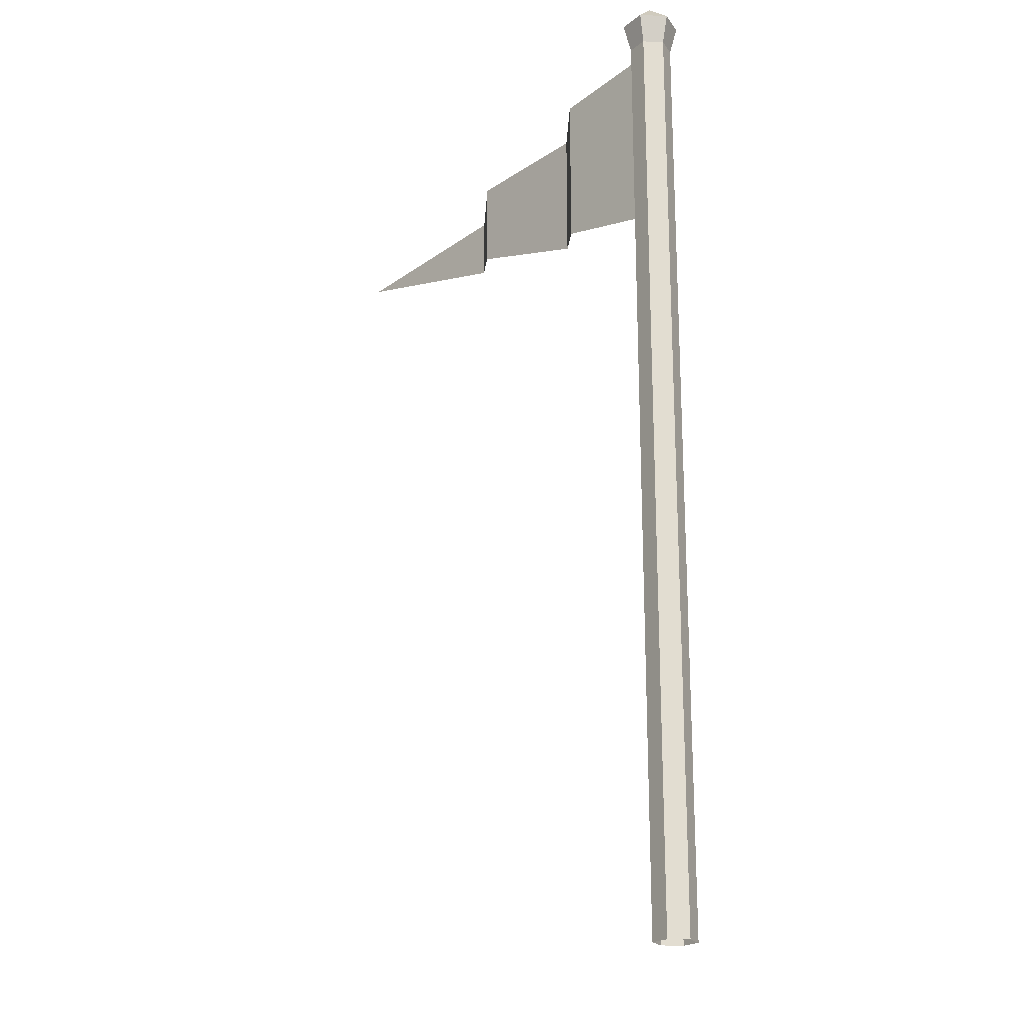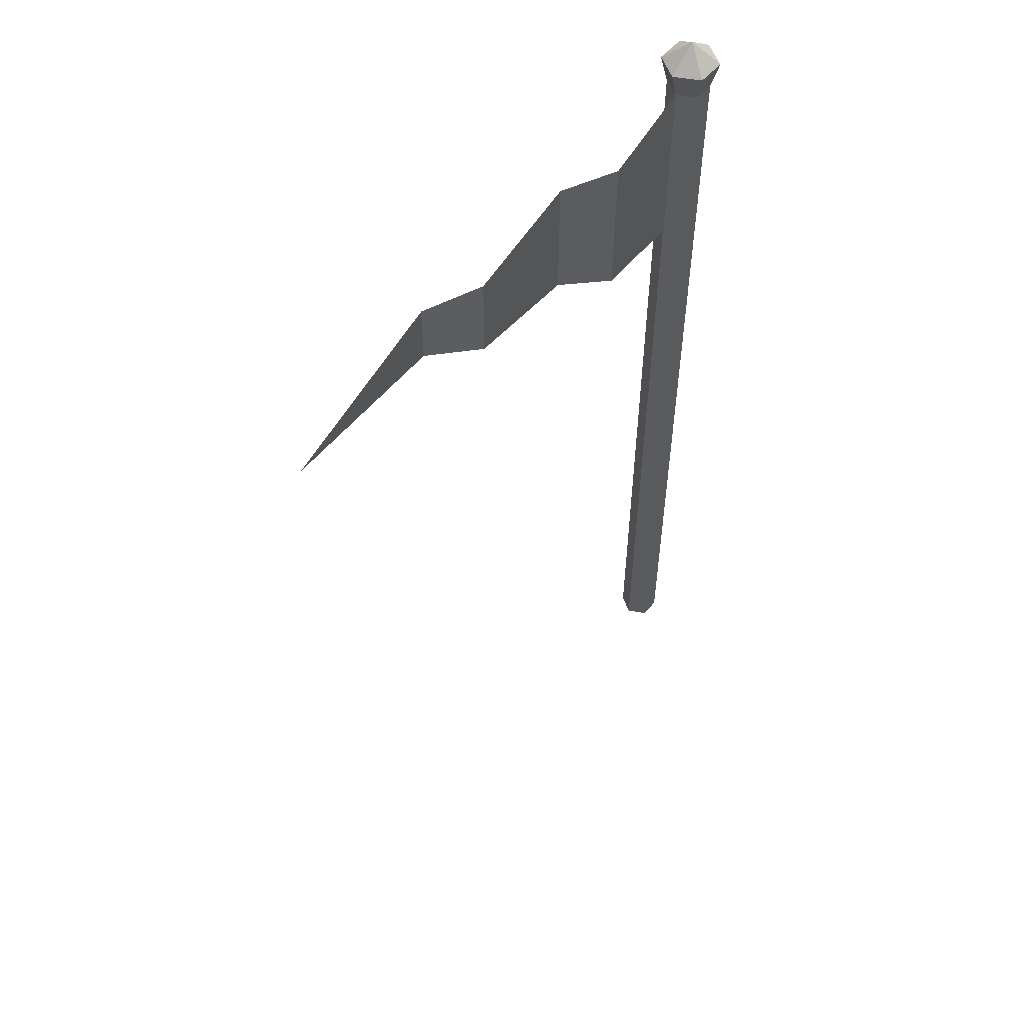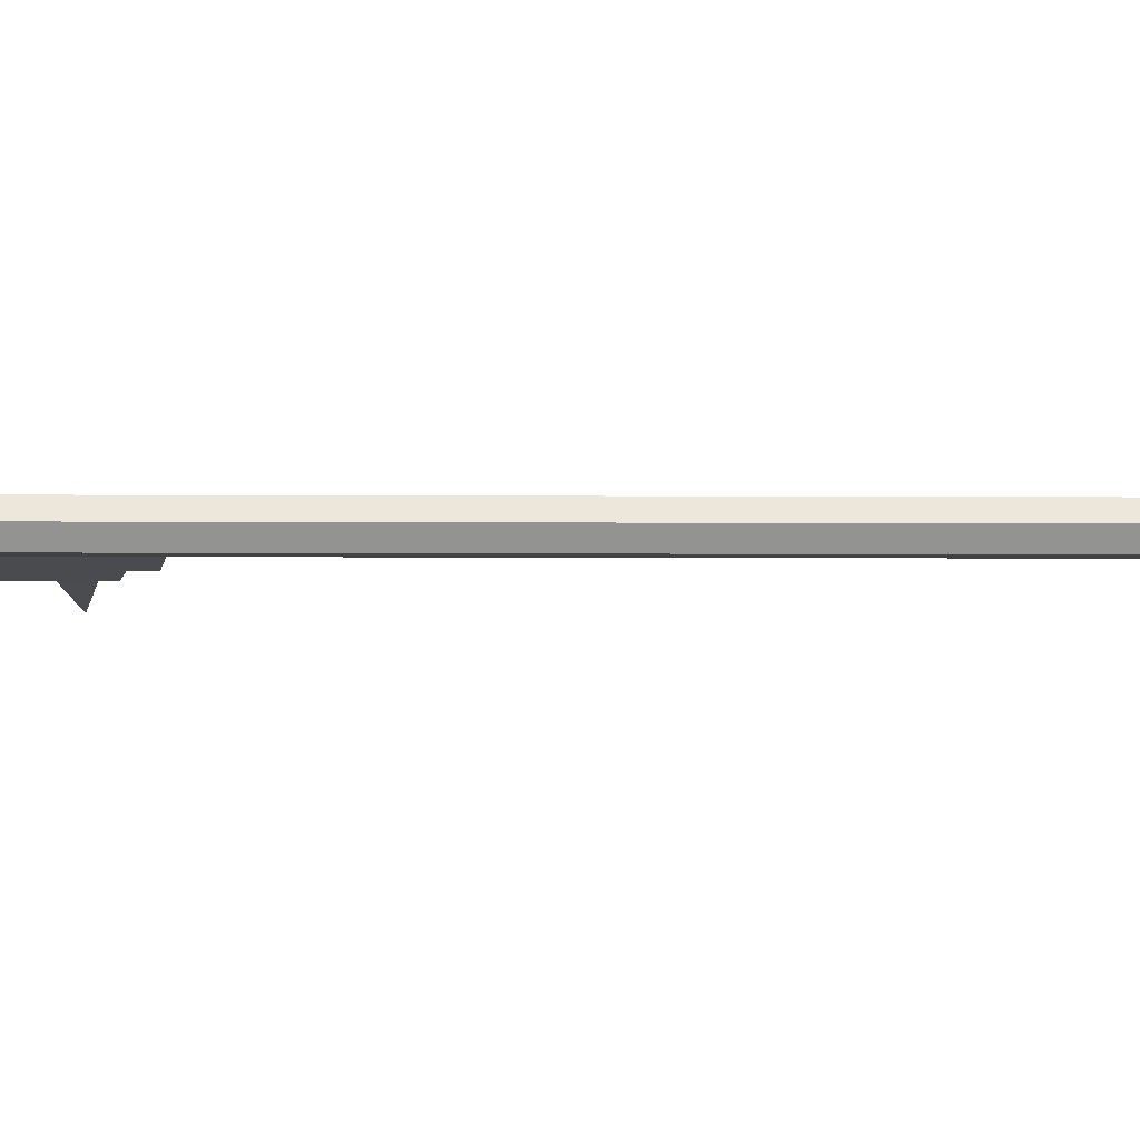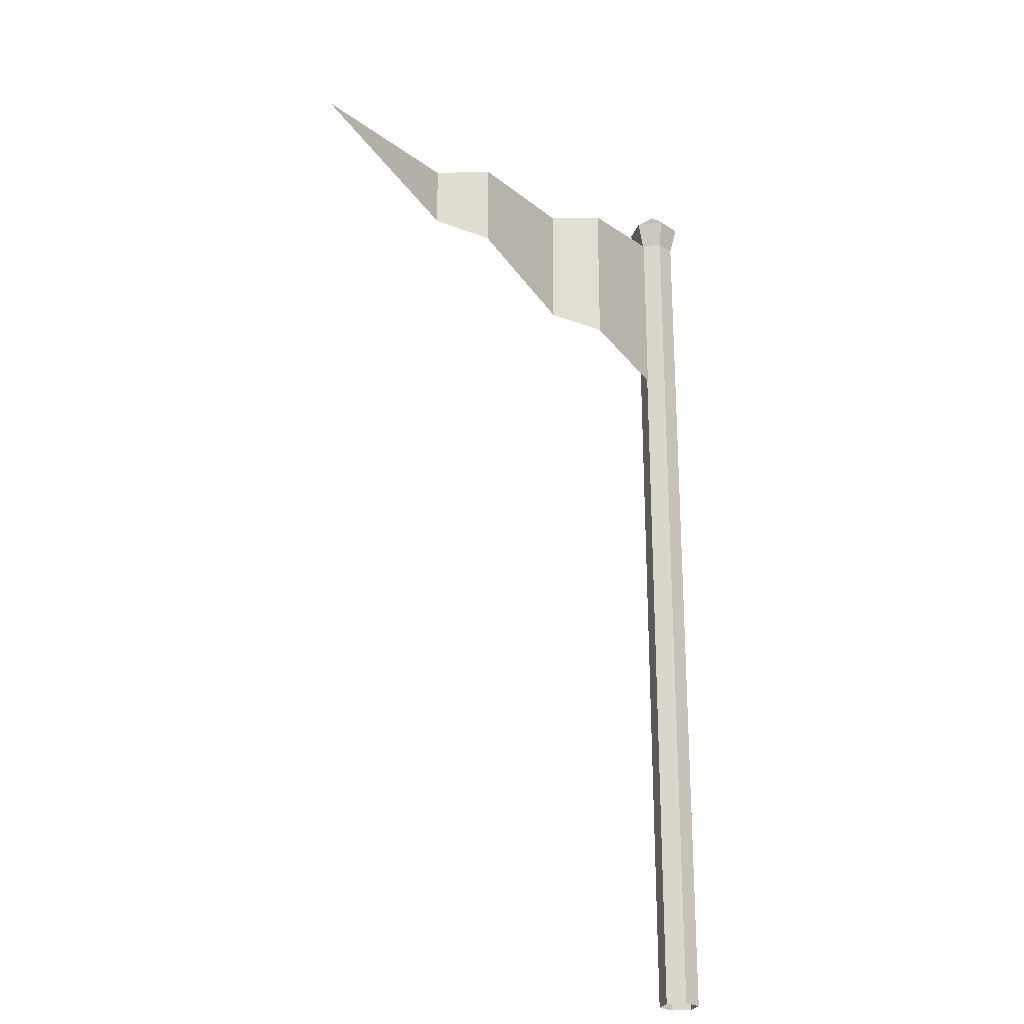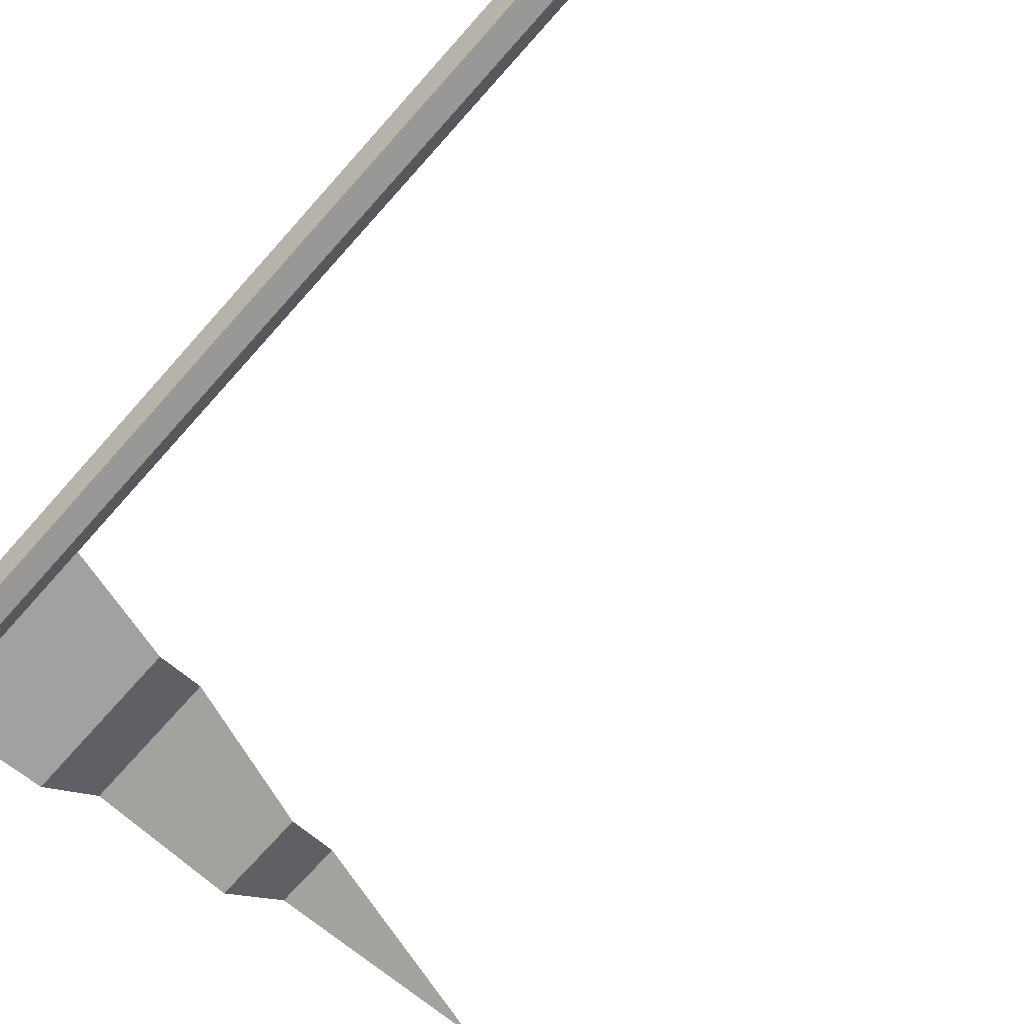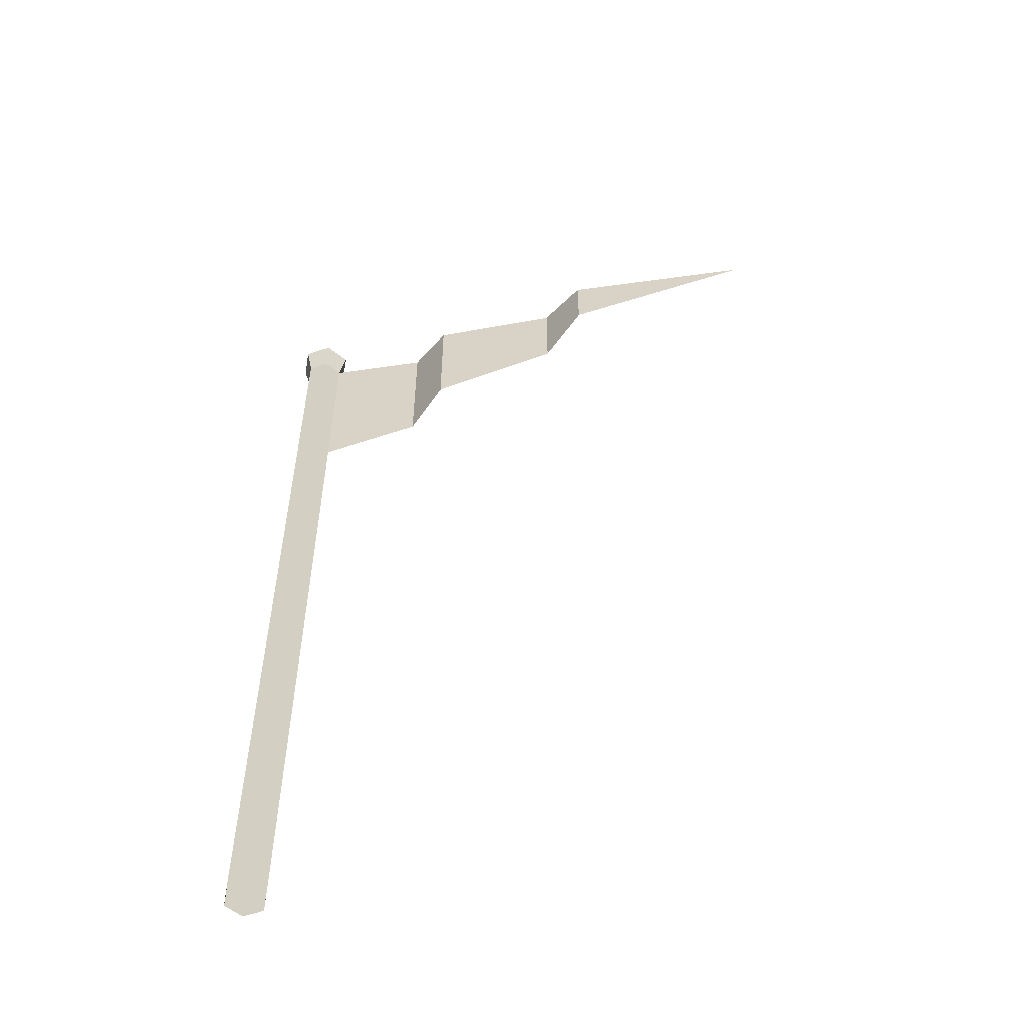
<metadata>
{"format":"obj","ext":"obj","renderer":"f3d","projection":"perspective","resolution":1024,"background":"white","views":[{"elev":-20.7,"azim":-125.2,"up":"+Y"},{"elev":55.6,"azim":130.4,"up":"+Y"},{"elev":-6.5,"azim":-90.9,"up":"+Z"},{"elev":-24.5,"azim":133.1,"up":"+Y"},{"elev":-68.4,"azim":-41.3,"up":"+Z"},{"elev":-55.9,"azim":20.0,"up":"+Y"}]}
</metadata>
<code>
g flag-medieval
v 1.683 4.271 0.1957
v 2.593 4.182 0.05473
v 1.683 3.967 0.1957
v 1.683 4.271 0.1957
v 1.683 3.967 0.1957
v 2.593 4.182 0.05473
v 0.09992 3.557 0.05814
v 0.04996 3.557 0.1447
v 0.04983 4.465 0.1445
v 0.09967 4.465 0.05814
v -0.04996 3.557 0.1447
v -0.09992 3.557 0.05814
v -0.09967 4.465 0.05814
v -0.04983 4.465 0.1445
v -0.09992 3.557 0.05814
v -0.04996 3.557 -0.02839
v -0.04983 4.465 -0.02817
v -0.09967 4.465 0.05814
v 0.04996 3.557 -0.02839
v 0.09992 3.557 0.05814
v 0.09967 4.465 0.05814
v 0.04983 4.465 -0.02817
v 0.04996 3.557 0.1447
v -0.04996 3.557 0.1447
v -0.04983 4.465 0.1445
v 0.04983 4.465 0.1445
v -0.04996 3.557 -0.02839
v 0.04996 3.557 -0.02839
v 0.04983 4.465 -0.02817
v -0.04983 4.465 -0.02817
v 1.441 4.333 0.05082
v 1.683 4.271 0.1957
v 1.683 3.967 0.1957
v 1.441 3.906 0.05082
v 0.07587 4.468 0.05814
v 0.5919 4.407 -0.009619
v 0.5919 3.668 -0.009618
v 0.07587 3.557 0.05814
v 0.8182 4.362 0.1356
v 1.441 4.333 0.05082
v 1.441 3.906 0.05082
v 0.8182 3.726 0.1356
v 0.5919 4.407 -0.009619
v 0.8182 4.362 0.1356
v 0.8182 3.726 0.1356
v 0.5919 3.668 -0.009618
v 1.441 4.333 0.05082
v 1.441 3.906 0.05082
v 1.683 3.967 0.1957
v 1.683 4.271 0.1957
v 0.07587 4.468 0.05814
v 0.07587 3.557 0.05814
v 0.5919 3.668 -0.009618
v 0.5919 4.407 -0.009619
v 0.8182 4.362 0.1356
v 0.8182 3.726 0.1356
v 1.441 3.906 0.05082
v 1.441 4.333 0.05082
v 0.5919 4.407 -0.009619
v 0.5919 3.668 -0.009618
v 0.8182 3.726 0.1356
v 0.8182 4.362 0.1356
v -0.1348 4.6 0.05814
v -0.06739 4.6 -0.05858
v -9.188e-07 4.712 0.05814
v 0.06739 4.6 -0.05858
v 0.1348 4.6 0.05814
v -9.188e-07 4.712 0.05814
v 0.06739 4.6 0.1749
v -0.06739 4.6 0.1749
v -9.188e-07 4.712 0.05814
v -0.06739 4.6 -0.05858
v 0.06739 4.6 -0.05858
v -9.188e-07 4.712 0.05814
v 0.1348 4.6 0.05814
v 0.06739 4.6 0.1749
v -9.188e-07 4.712 0.05814
v -0.06739 4.6 0.1749
v -0.1348 4.6 0.05814
v -9.188e-07 4.712 0.05814
v -0.04996 0.00883 -0.02839
v 0.04996 0.00883 -0.02839
v 0.04996 3.557 -0.02839
v -0.04996 3.557 -0.02839
v 0.04996 0.00883 0.1447
v -0.04996 0.00883 0.1447
v -0.04996 3.557 0.1447
v 0.04996 3.557 0.1447
v 0.04996 0.00883 -0.02839
v 0.09992 0.00883 0.05814
v 0.09992 3.557 0.05814
v 0.04996 3.557 -0.02839
v -0.09992 0.00883 0.05814
v -0.04996 0.00883 -0.02839
v -0.04996 3.557 -0.02839
v -0.09992 3.557 0.05814
v -0.04996 0.00883 0.1447
v -0.09992 0.00883 0.05814
v -0.09992 3.557 0.05814
v -0.04996 3.557 0.1447
v 0.09992 0.00883 0.05814
v 0.04996 0.00883 0.1447
v 0.04996 3.557 0.1447
v 0.09992 3.557 0.05814
v -0.04983 4.465 -0.02817
v 0.04983 4.465 -0.02817
v 0.06739 4.6 -0.05858
v -0.06739 4.6 -0.05858
v 0.09967 4.465 0.05814
v 0.04983 4.465 0.1445
v 0.06739 4.6 0.1749
v 0.1348 4.6 0.05814
v -0.04983 4.465 0.1445
v -0.09967 4.465 0.05814
v -0.1348 4.6 0.05814
v -0.06739 4.6 0.1749
v -0.09967 4.465 0.05814
v -0.04983 4.465 -0.02817
v -0.06739 4.6 -0.05858
v -0.1348 4.6 0.05814
v 0.04983 4.465 -0.02817
v 0.09967 4.465 0.05814
v 0.1348 4.6 0.05814
v 0.06739 4.6 -0.05858
v 0.04983 4.465 0.1445
v -0.04983 4.465 0.1445
v -0.06739 4.6 0.1749
v 0.06739 4.6 0.1749
g flag-medieval_0
f 3 2 1
f 6 5 4
f 9 8 7
f 10 9 7
f 13 12 11
f 14 13 11
f 17 16 15
f 18 17 15
f 21 20 19
f 22 21 19
f 25 24 23
f 26 25 23
f 29 28 27
f 30 29 27
f 33 32 31
f 34 33 31
f 37 36 35
f 38 37 35
f 41 40 39
f 42 41 39
f 45 44 43
f 46 45 43
f 49 48 47
f 50 49 47
f 53 52 51
f 54 53 51
f 57 56 55
f 58 57 55
f 61 60 59
f 62 61 59
g flag-medieval_1
f 65 64 63
f 68 67 66
f 71 70 69
f 74 73 72
f 77 76 75
f 80 79 78
f 83 82 81
f 84 83 81
f 87 86 85
f 88 87 85
f 91 90 89
f 92 91 89
f 95 94 93
f 96 95 93
f 99 98 97
f 100 99 97
f 103 102 101
f 104 103 101
f 107 106 105
f 108 107 105
f 111 110 109
f 112 111 109
f 115 114 113
f 116 115 113
f 119 118 117
f 120 119 117
f 123 122 121
f 124 123 121
f 127 126 125
f 128 127 125

</code>
